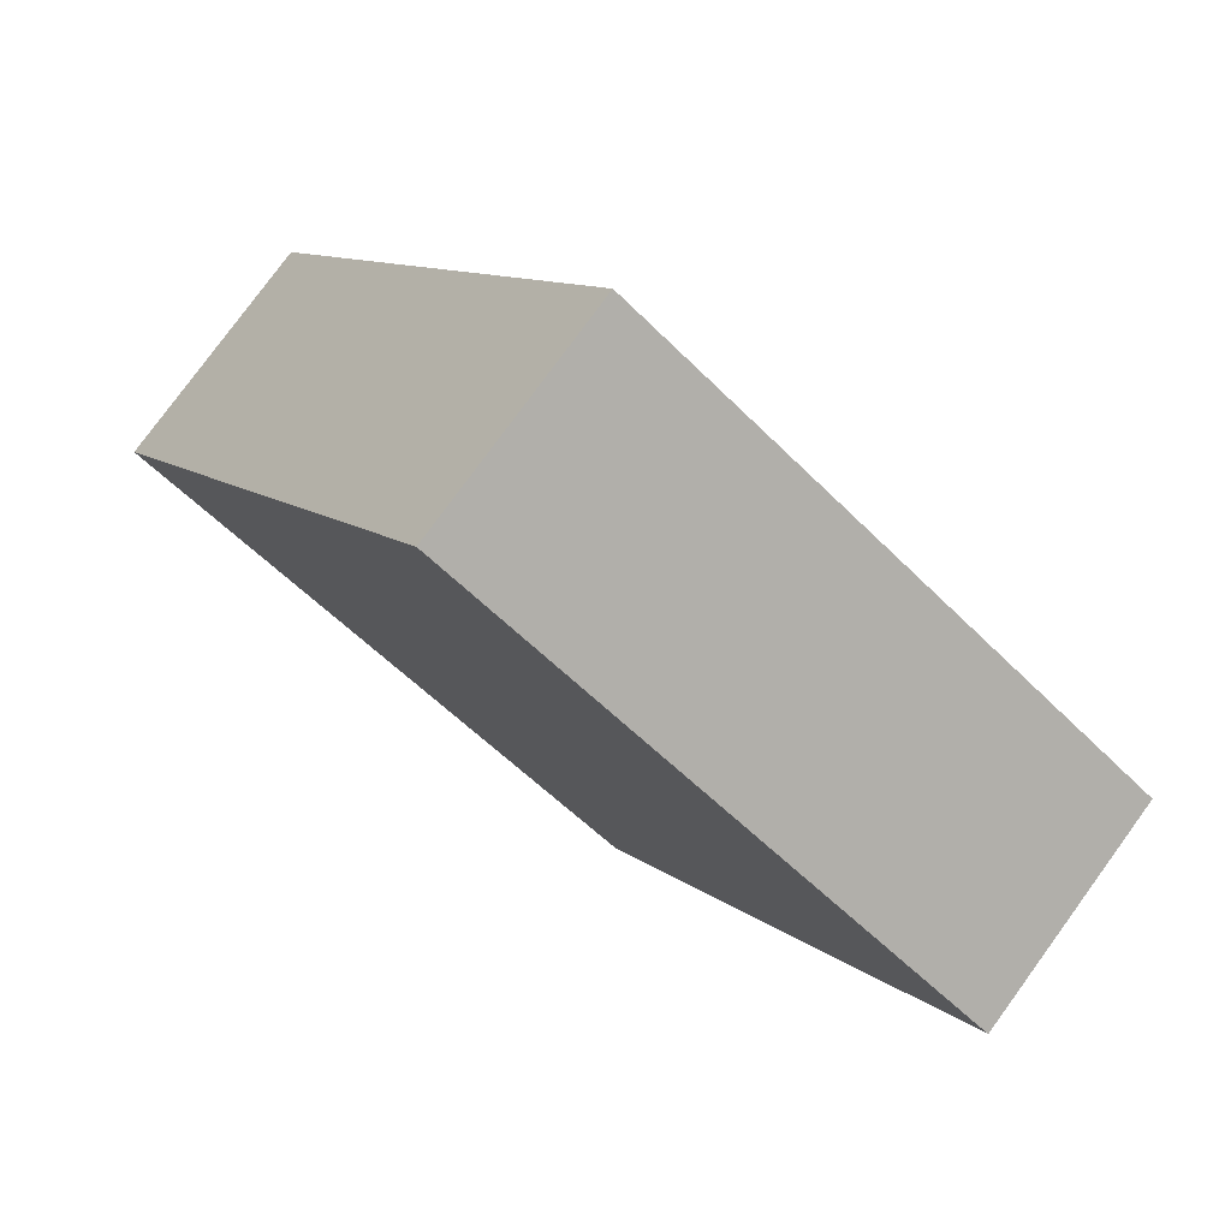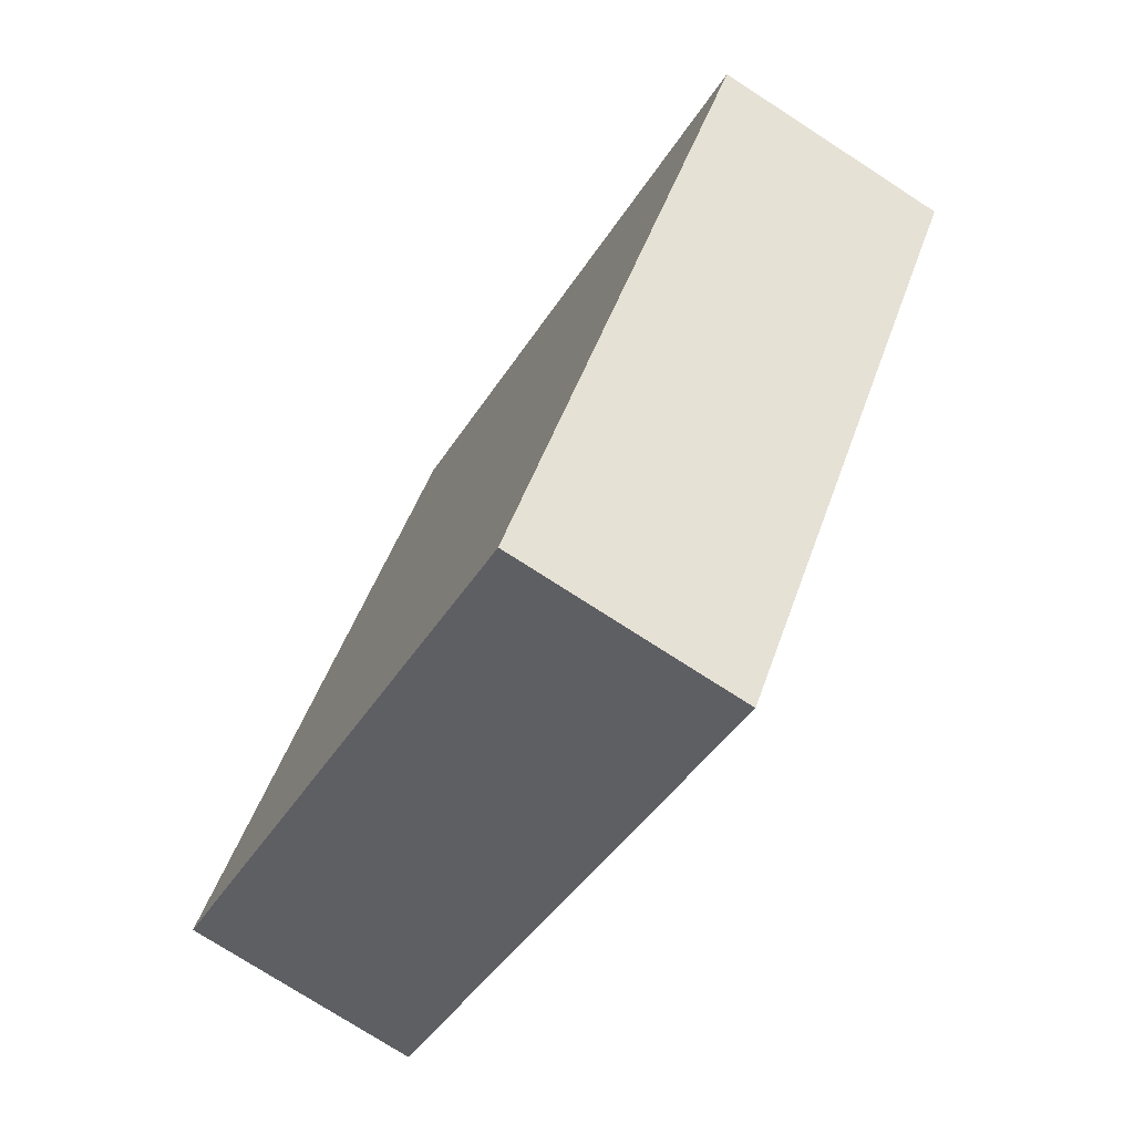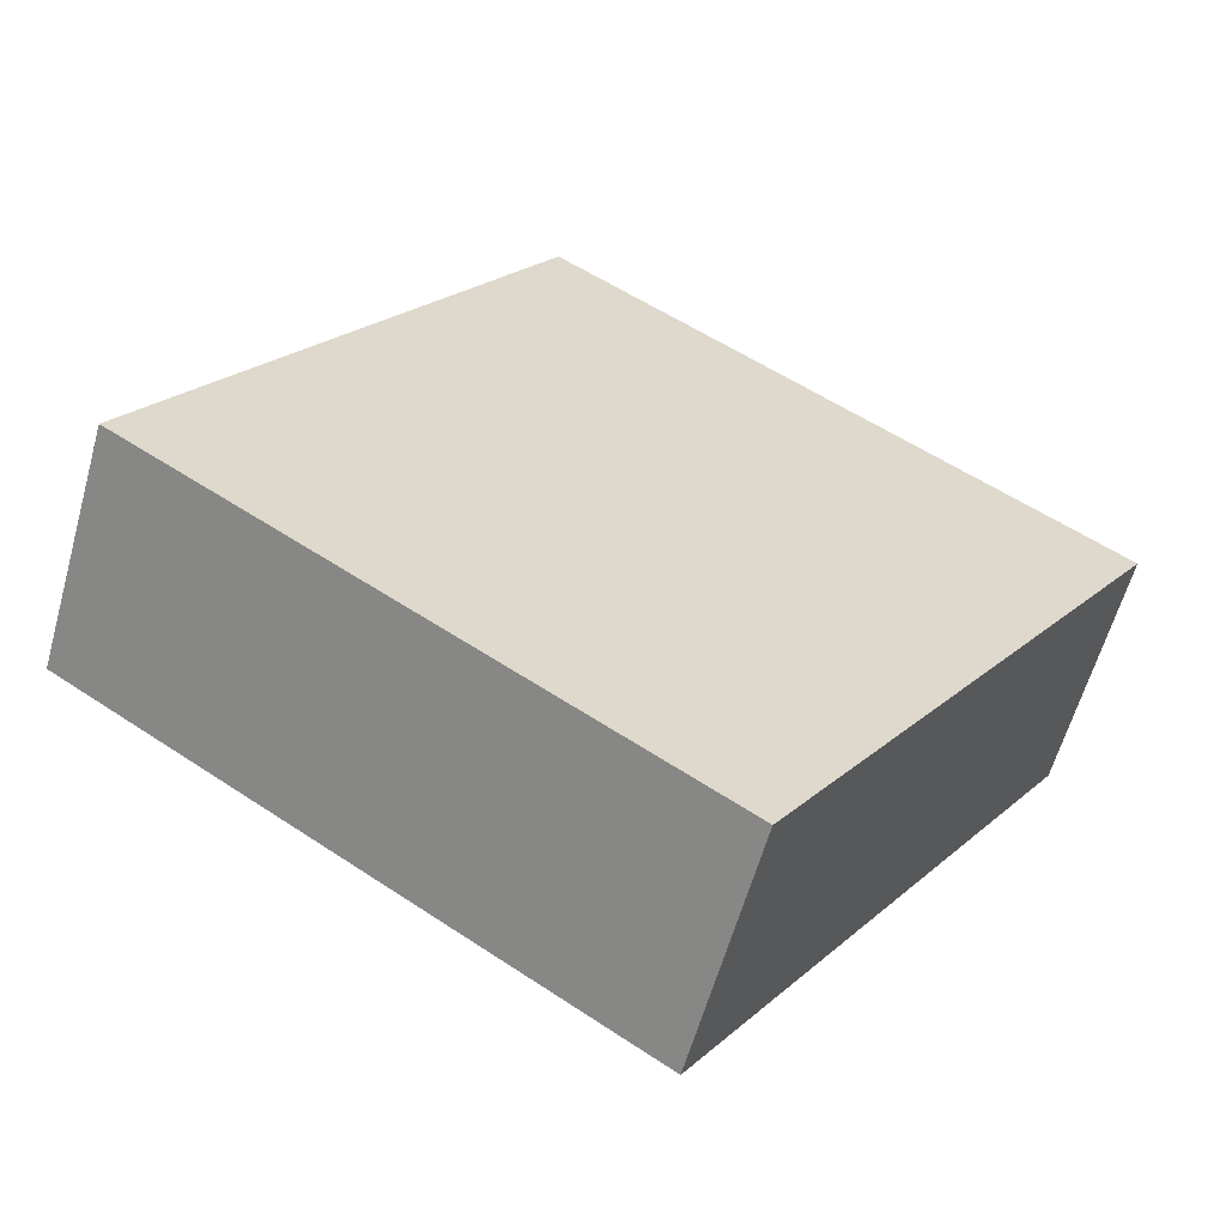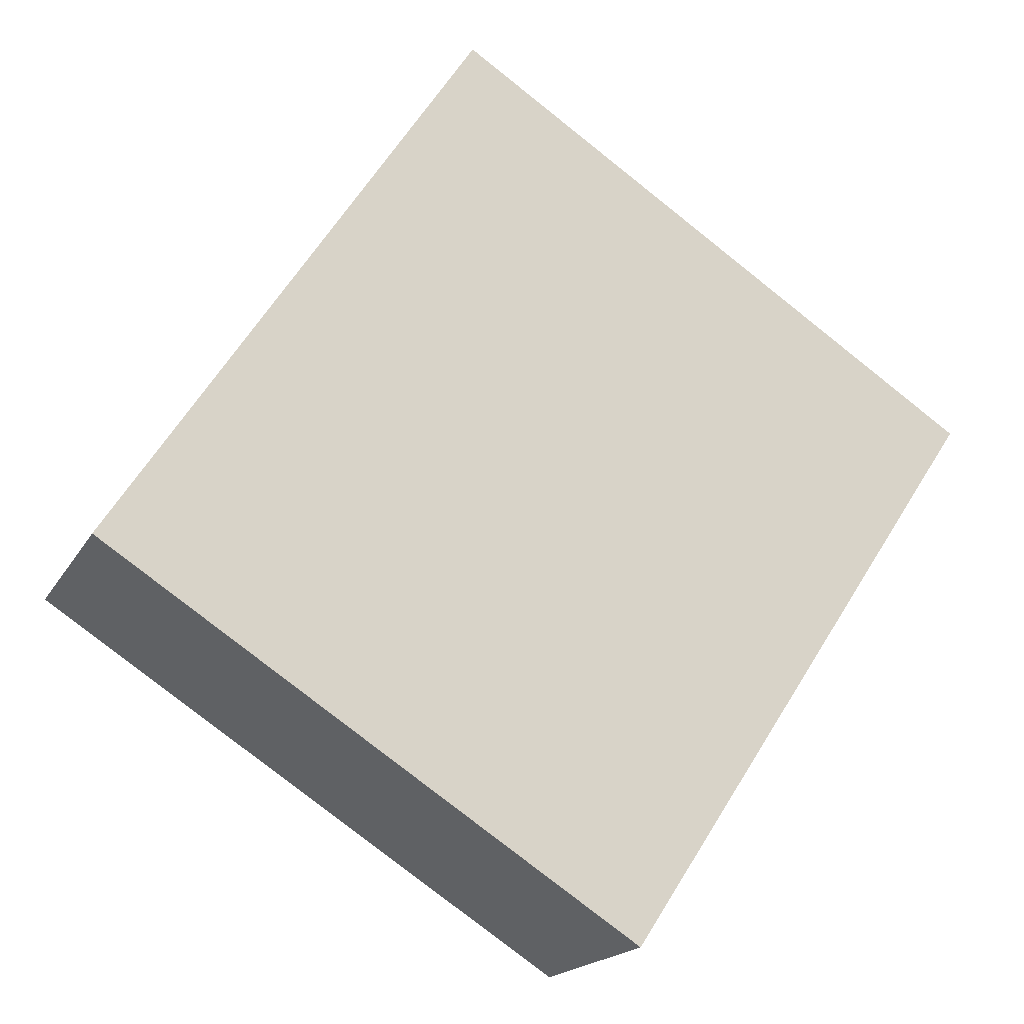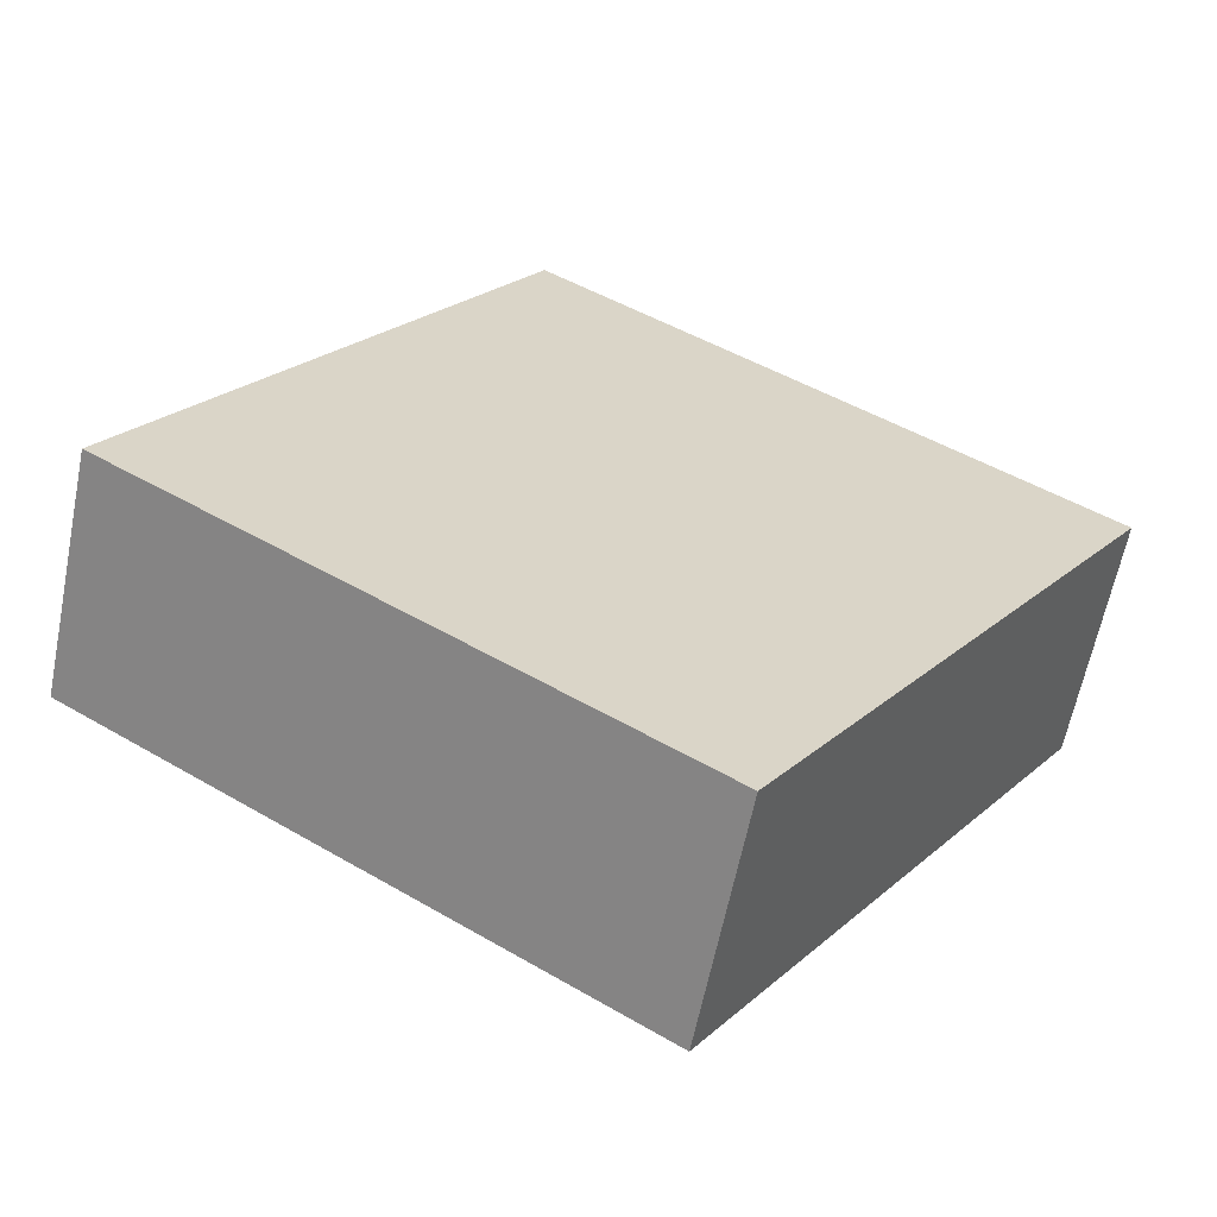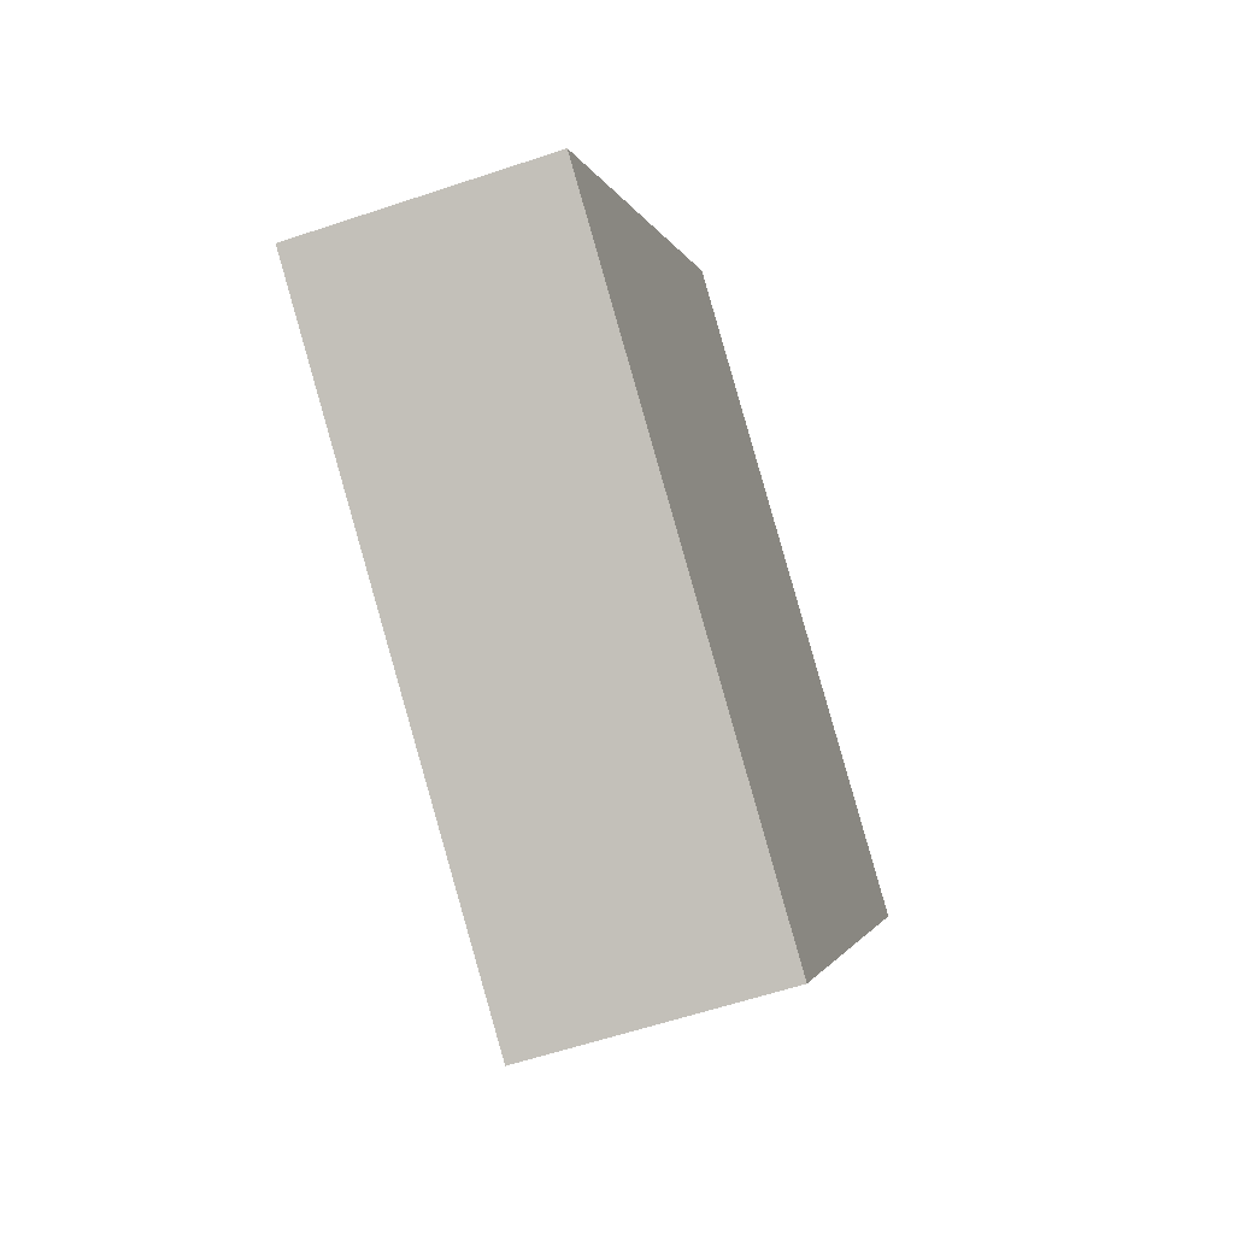
<metadata>
{"format":"obj","ext":"obj","renderer":"f3d","projection":"perspective","resolution":1024,"background":"white","views":[{"elev":78.6,"azim":36.1,"up":"+Z"},{"elev":-75.3,"azim":57.1,"up":"+Z"},{"elev":-60.0,"azim":-15.6,"up":"+Z"},{"elev":-18.0,"azim":-20.7,"up":"+Z"},{"elev":-61.7,"azim":-11.3,"up":"+Z"},{"elev":-59.7,"azim":-71.0,"up":"+Z"}]}
</metadata>
<code>
v  4.858 2.111 -3.144
v  3.299 2.111 5.096
v  8.179 2.111 1.914
v  0 2.111 1.293e-16
v  8.179 -1.172e-16 1.914
v  4.858 1.925e-16 -3.144
v  0 0 0
v  3.299 -3.12e-16 5.096
g defaultobject
f 1 2 3
f 2 1 4
f 5 1 3
f 1 5 6
f 6 4 1
f 4 6 7
f 7 2 4
f 2 7 8
f 8 3 2
f 3 8 5
f 8 6 5
f 6 8 7

</code>
